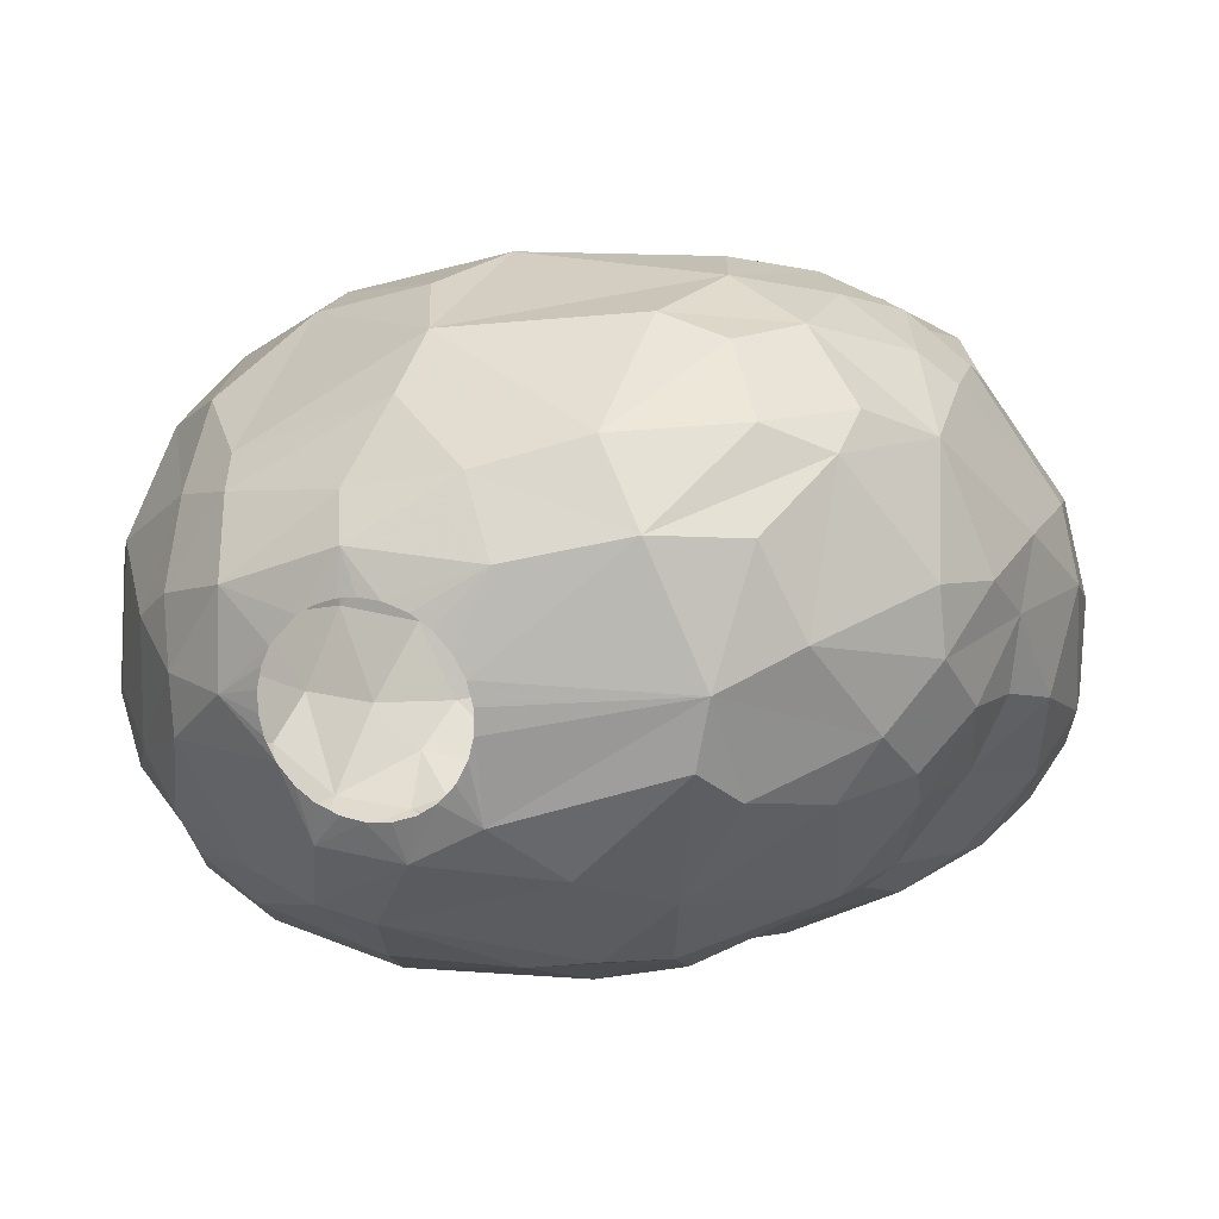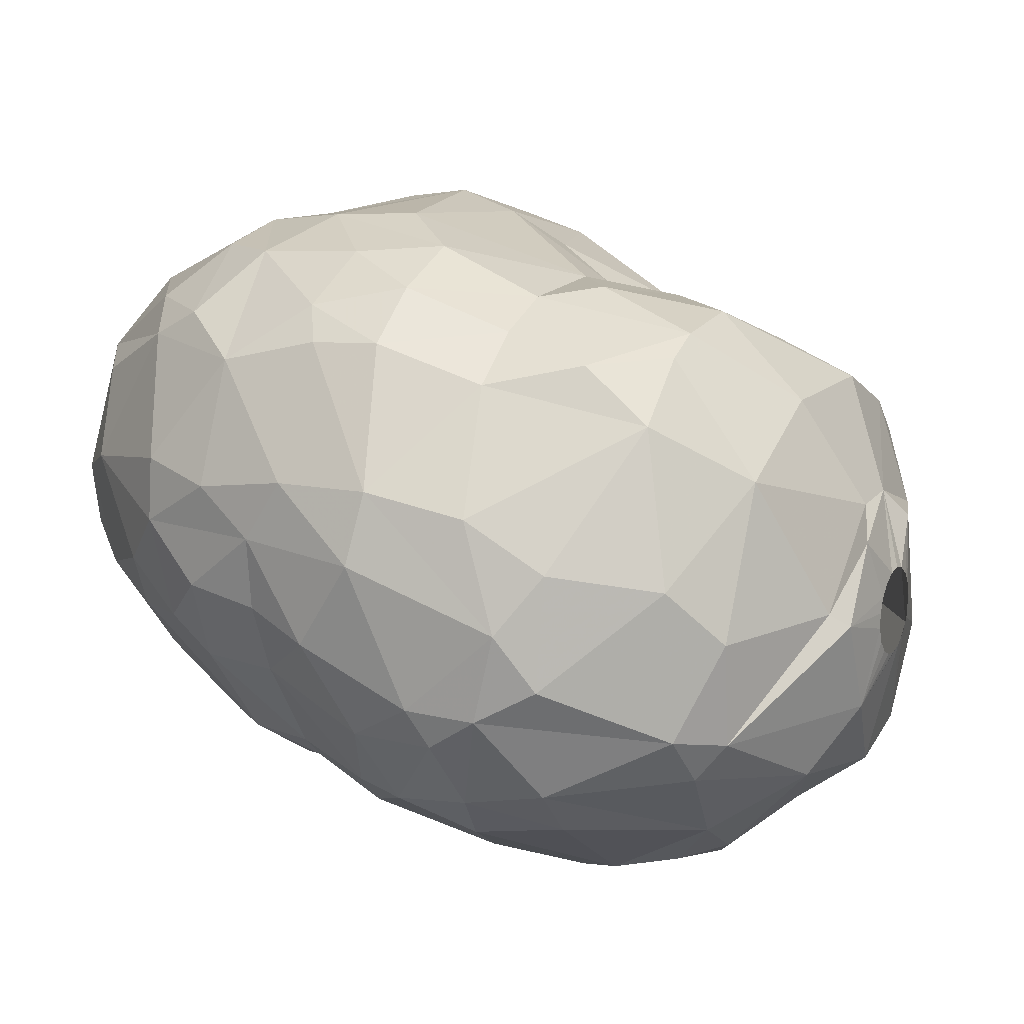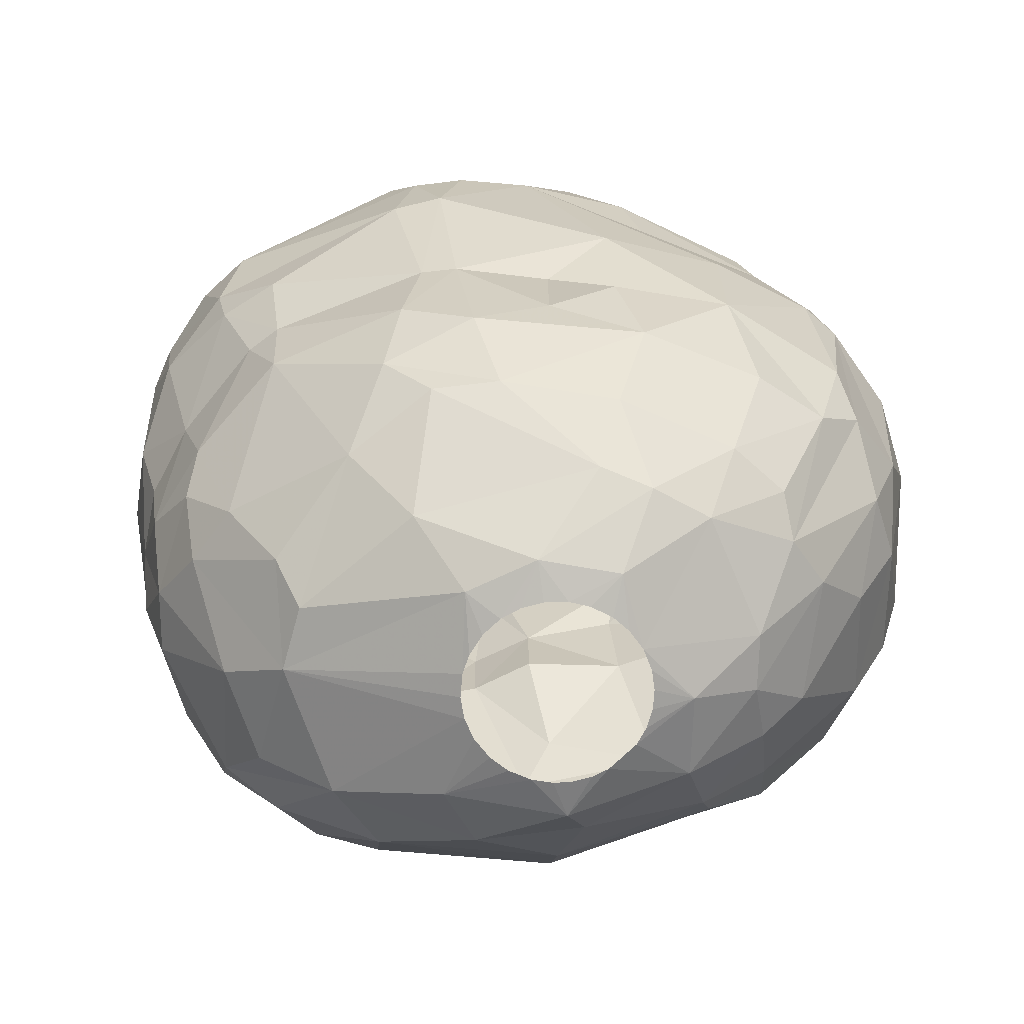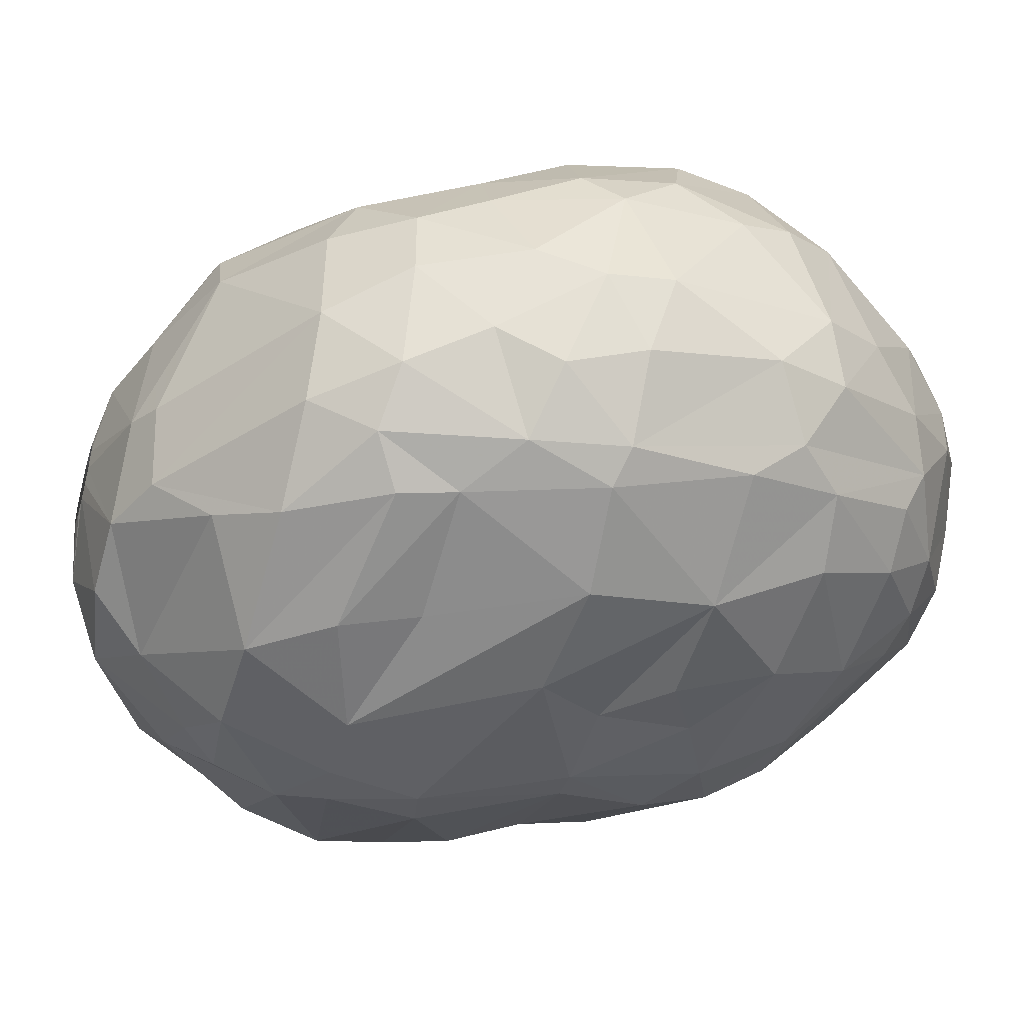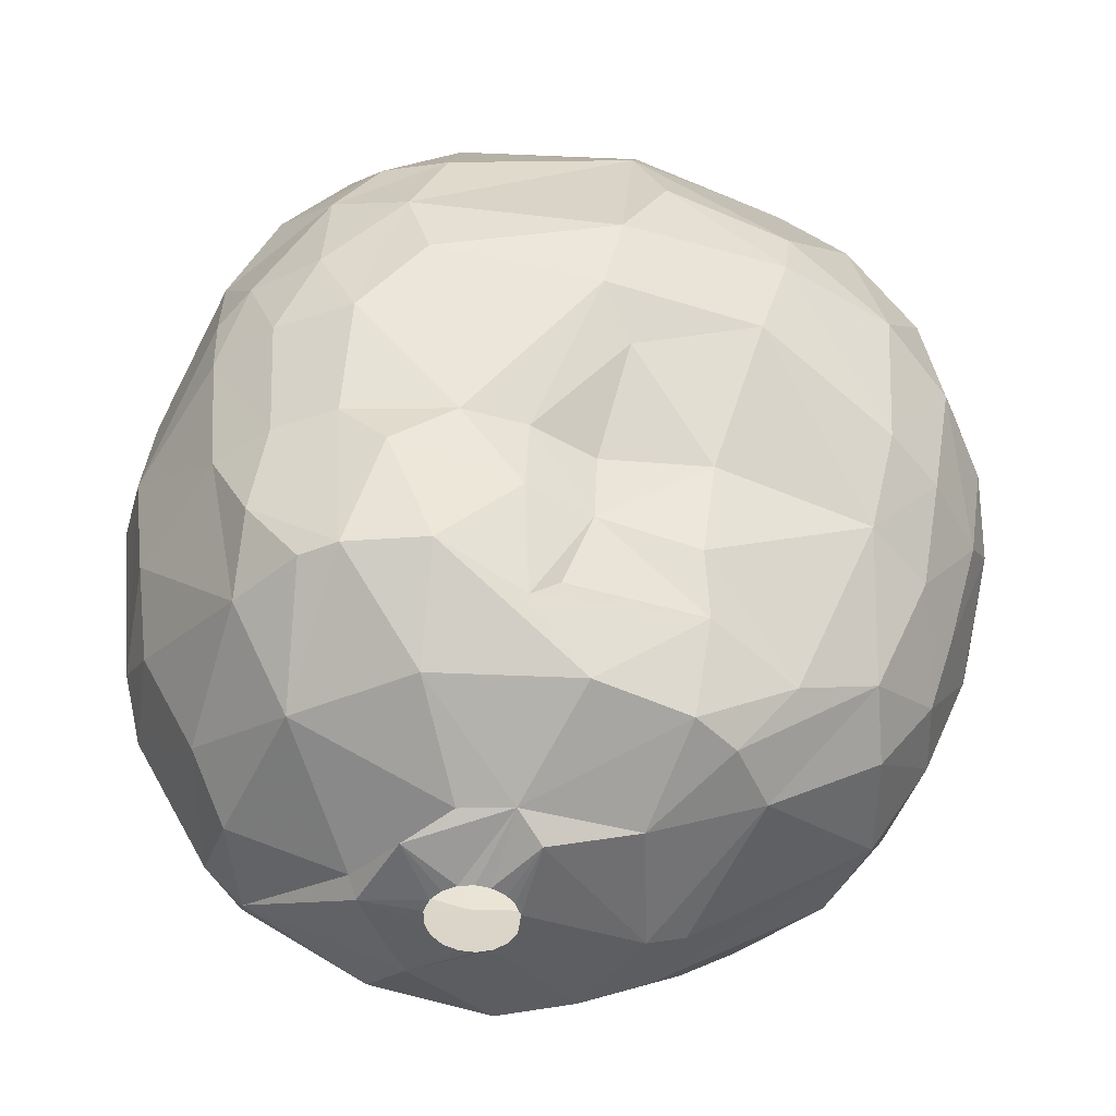
<metadata>
{"format":"obj","ext":"obj","renderer":"f3d","projection":"perspective","resolution":1024,"background":"white","views":[{"elev":15.7,"azim":-161.2,"up":"+Y"},{"elev":14.7,"azim":-63.2,"up":"+Y"},{"elev":-72.9,"azim":-5.0,"up":"+Z"},{"elev":-46.3,"azim":73.4,"up":"+Y"},{"elev":40.2,"azim":1.9,"up":"+Y"}]}
</metadata>
<code>
v 127.1 96.19 52.5
v 127.3 92.03 54.3
v 127.5 93.48 50.7
v 127.6 91.89 56.4
v 127.7 94.56 57
v 127.7 90.87 54.9
v 127.7 98.32 52.8
v 127.9 98.2 49.8
v 128 96.33 48.6
v 128 90.76 52.2
v 128 92.93 58.2
v 128.2 94.14 48.6
v 128.2 97.73 55.8
v 128.3 97.67 46.8
v 128.5 94.45 46.2
v 128.5 96.28 58.2
v 128.8 88.89 55.5
v 129 96.19 44.4
v 129.1 91.93 48.6
v 129.1 89.34 57.9
v 129.2 98.11 44.4
v 129.6 88.31 52.8
v 129.7 92.99 44.7
v 129.8 101.3 46.8
v 129.8 91.82 45.9
v 129.9 88.54 51.3
v 130 102 49.8
v 130.1 87.46 55.2
v 130.2 94.48 42.9
v 130.2 102.2 51.9
v 130.2 95.72 61.2
v 130.3 91.23 61.5
v 130.5 87.86 57.9
v 130.5 101.2 55.2
v 131 103 49.2
v 131.1 89.02 48.6
v 131.2 94.1 62.7
v 131.2 92.72 42.6
v 131.3 89.81 61.8
v 131.4 102.3 44.7
v 131.5 87.29 51
v 131.5 90.97 62.7
v 131.6 97.3 40.8
v 131.6 101.5 43.2
v 131.6 100.2 60
v 131.8 101.8 57.9
v 131.9 88.24 48.6
v 132 103.5 51.9
v 132.1 88.81 46.2
v 132.2 102.5 55.2
v 132.8 99.92 40.5
v 132.9 93.33 40.2
v 133.2 104.3 49.5
v 133.2 104.1 46.2
v 133.2 98.49 62.7
v 133.3 102.3 42.3
v 133.5 96.36 39
v 133.5 101.9 60
v 133.8 87.26 61.2
v 133.8 94.38 39
v 134.2 103.2 55.2
v 134.4 104.5 51.9
v 134.6 104 44.1
v 134.6 102.4 60
v 134.9 90.14 41.1
v 134.9 94.28 64.5
v 135 84.94 57.6
v 135.1 89.08 63.9
v 135.1 93.92 65.1
v 135.2 85.53 59.7
v 135.2 100.2 39
v 135.3 84.77 53.1
v 135.6 105 47.4
v 135.6 87.76 43.2
v 135.7 103.4 56.7
v 135.9 84.43 56.1
v 136 86.56 45.6
v 136.3 85.8 60.9
v 136.4 91.06 65.1
v 136.4 96.18 65.1
v 136.4 105.1 49.8
v 136.5 85.96 48.6
v 136.6 104.5 44.4
v 136.7 102.3 40.2
v 136.8 84.32 53.4
v 136.9 100.2 62.7
v 137 91.23 39
v 137 93.4 65.4
v 137 93.88 65.4
v 137.2 102.7 60
v 137.2 92.91 65.4
v 137.2 94.33 65.4
v 137.2 88.04 41.7
v 137.5 84.14 56.4
v 137.5 92.54 65.4
v 137.5 94.69 65.4
v 137.6 103.3 55.2
v 137.6 85.74 48.6
v 137.6 87.3 62.7
v 137.9 96.97 64.5
v 137.9 92.32 65.4
v 137.9 94.9 65.4
v 138.1 84.83 60
v 138.3 86.36 44.4
v 138.4 92.26 65.4
v 138.4 94.95 65.4
v 138.6 99.46 37.8
v 138.7 92.93 37.5
v 138.8 88.53 64.5
v 138.8 95.35 37.2
v 138.8 96.08 37.2
v 138.8 94.85 65.4
v 138.9 92.37 65.4
v 138.9 94.74 37.2
v 139 96.75 37.2
v 139.2 87.62 41.7
v 139.3 92.65 65.4
v 139.3 94.57 65.4
v 139.3 94.1 37.2
v 139.3 97.37 37.2
v 139.5 94.27 65.4
v 139.5 102.6 57.6
v 139.5 97.05 64.5
v 139.5 102.8 55.2
v 139.6 93.06 65.4
v 139.7 93.81 65.4
v 139.7 101.4 39
v 139.7 101.5 60.9
v 139.8 93.56 37.2
v 139.8 84.14 56.4
v 139.8 97.9 37.2
v 140.2 96.17 65.1
v 140.3 93.19 37.2
v 140.4 98.27 37.2
v 140.6 85.82 48.6
v 140.6 101.1 60
v 140.6 86.04 45.6
v 140.7 91.77 37.5
v 141 92.95 37.2
v 141.1 98.5 37.2
v 141.2 89.17 64.5
v 141.4 101.5 57.6
v 141.4 84.84 60
v 141.4 101.6 55.2
v 141.4 100.1 62.7
v 141.5 104.6 50.7
v 141.7 92.87 37.2
v 141.8 98.54 37.2
v 142 105.1 48.6
v 142.2 104 43.2
v 142.3 98.47 37.2
v 142.3 99.7 37.5
v 142.3 103.5 52.2
v 142.3 89.34 39.3
v 142.3 92.96 37.2
v 142.3 102.7 41.1
v 142.4 84.75 51
v 142.7 85.5 46.8
v 142.8 87.72 41.1
v 142.9 98.25 37.2
v 142.9 100.7 39
v 143 95.87 64.2
v 143 93.23 37.2
v 143.1 91.79 64.5
v 143.2 91.98 37.5
v 143.2 84.81 57.6
v 143.2 89.09 63.6
v 143.3 104.6 45.9
v 143.3 97.96 37.2
v 143.5 93.6 37.2
v 143.5 86.23 43.8
v 143.9 89.77 39
v 143.9 85.2 55.2
v 144 94.12 37.2
v 144.1 97.11 37.2
v 144.1 87.38 61.8
v 144.2 91.4 63.9
v 144.2 98.79 62.7
v 144.3 94.76 37.2
v 144.3 96.58 37.2
v 144.4 95.36 37.2
v 144.4 100.9 58.2
v 144.4 95.97 37.2
v 144.6 99.95 60
v 144.7 101.4 55.2
v 145.4 97.59 62.7
v 145.7 95.64 37.5
v 145.7 90.53 39
v 145.8 86.39 60
v 145.8 98.27 38.1
v 146.1 103.3 51
v 146.2 85.25 50.7
v 146.3 85.77 46.8
v 146.3 95.52 62.7
v 146.3 88.84 40.8
v 146.6 100.1 40.2
v 146.8 103.8 48.6
v 147 100.8 41.4
v 147 103.5 46.8
v 147.1 97.99 60.6
v 147.2 87.27 43.5
v 147.5 93.93 38.7
v 147.5 86.32 57
v 147.6 95.66 38.7
v 148 90.05 40.8
v 148 86.43 55.2
v 148.1 97.45 39.6
v 148.4 91.41 40.2
v 148.4 88.52 60
v 148.6 99.5 41.7
v 148.8 87.45 57.9
v 149 101.4 44.4
v 149.3 96.5 40.5
v 149.3 88.45 43.8
v 149.3 99.35 55.2
v 149.4 86.54 51
v 149.5 96.76 59.1
v 149.5 92.81 40.8
v 149.7 91.06 60
v 149.7 94.56 60
v 149.9 87.17 53.7
v 149.9 100.6 52.5
v 150 101.8 48.6
v 150 87.67 46.8
v 150.2 88.96 57.6
v 150.4 87.28 50.7
v 150.6 88.81 45.3
v 151 97.45 55.5
v 151 93.81 42.6
v 151.1 100.2 46.5
v 151.3 94.51 57.6
v 151.3 92.08 57.6
v 151.4 98.98 52.8
v 151.4 91.03 44.1
v 151.5 89.92 55.2
v 151.5 97.45 44.1
v 151.7 88.87 53.1
v 151.8 99.56 49.2
v 151.9 95.32 55.5
v 152.2 90.53 46.5
v 152.2 92.95 44.7
v 152.3 89.48 50.7
v 152.6 96.53 45.9
v 152.6 92.5 54.3
v 152.7 96.57 52.8
v 153 97 49.8
v 153 91.61 52.2
v 153.1 95.58 47.7
v 153.2 91.87 50.1
v 153.2 95.23 51.6
g foo
f 13 7 5
f 231 244 239
f 157 135 193
f 51 71 57
f 208 188 202
f 52 60 65
f 57 60 52
f 156 196 161
f 207 190 196
f 213 204 207
f 205 188 208
f 159 172 195
f 154 172 159
f 65 60 87
f 100 86 55
f 190 152 161
f 204 187 190
f 188 165 174
f 87 108 138
f 80 100 66
f 91 79 95
f 88 79 91
f 88 69 79
f 89 69 88
f 92 69 89
f 92 80 69
f 96 80 92
f 102 80 96
f 102 123 80
f 106 123 102
f 112 123 106
f 112 132 123
f 118 132 112
f 121 132 118
f 126 132 121
f 126 164 132
f 125 164 126
f 125 141 164
f 117 141 125
f 117 113 141
f 105 79 113
f 101 79 105
f 95 79 101
f 57 110 108
f 57 111 110
f 57 115 111
f 202 174 187
f 188 174 202
f 172 165 188
f 138 165 172
f 71 115 57
f 71 107 115
f 127 107 71
f 127 152 107
f 161 152 127
f 196 190 161
f 207 204 190
f 204 202 187
f 60 108 87
f 60 57 108
f 154 138 172
f 154 87 138
f 51 57 43
f 84 127 71
f 218 204 213
f 218 202 204
f 208 202 218
f 195 172 188
f 56 84 71
f 156 127 84
f 156 161 127
f 195 188 205
f 93 87 154
f 65 87 93
f 44 71 51
f 56 71 44
f 63 84 56
f 210 196 198
f 210 207 196
f 198 196 156
f 210 213 207
f 229 218 213
f 116 154 159
f 38 52 65
f 29 57 52
f 29 43 57
f 150 156 84
f 116 93 154
f 74 65 93
f 229 213 236
f 159 195 201
f 171 116 159
f 234 218 229
f 234 208 218
f 214 205 208
f 74 93 116
f 29 52 38
f 44 51 43
f 40 56 44
f 214 195 205
f 201 195 214
f 104 116 171
f 83 84 63
f 150 84 83
f 150 198 156
f 212 210 198
f 236 213 210
f 171 159 201
f 104 74 116
f 18 43 29
f 21 43 18
f 40 63 56
f 241 229 236
f 241 234 229
f 23 29 38
f 18 29 23
f 21 44 43
f 230 236 210
f 199 150 168
f 199 198 150
f 212 198 199
f 227 208 234
f 227 214 208
f 77 74 104
f 49 38 65
f 54 63 40
f 230 210 212
f 243 241 236
f 104 171 137
f 25 38 49
f 25 23 38
f 240 227 234
f 193 201 214
f 137 171 158
f 49 65 74
f 15 18 23
f 14 21 18
f 24 44 21
f 40 44 24
f 83 63 54
f 243 236 230
f 193 171 201
f 158 171 193
f 98 104 137
f 240 234 241
f 49 74 77
f 15 23 25
f 24 21 14
f 54 40 24
f 73 83 54
f 73 150 83
f 248 241 243
f 224 214 227
f 224 193 214
f 98 77 104
f 149 150 73
f 149 168 150
f 9 18 15
f 14 18 9
f 223 230 212
f 47 49 77
f 199 168 197
f 226 227 240
f 226 224 227
f 249 241 248
f 249 240 241
f 36 25 49
f 19 15 25
f 35 54 24
f 223 212 199
f 238 230 223
f 135 137 158
f 98 137 135
f 19 25 36
f 12 15 19
f 12 9 15
f 8 14 9
f 8 24 14
f 27 24 8
f 35 24 27
f 223 199 197
f 242 240 249
f 82 77 98
f 47 77 82
f 53 54 35
f 53 73 54
f 47 36 49
f 81 149 73
f 149 197 168
f 246 230 238
f 246 243 230
f 246 248 243
f 242 226 240
f 135 158 193
f 26 19 36
f 222 223 197
f 3 12 19
f 191 149 146
f 191 197 149
f 216 224 226
f 193 224 216
f 157 193 192
f 146 149 81
f 222 197 191
f 238 223 222
f 157 98 135
f 85 98 157
f 85 82 98
f 41 47 82
f 10 19 26
f 3 19 10
f 3 9 12
f 30 35 27
f 48 53 35
f 249 248 250
f 1 8 9
f 62 73 53
f 81 73 62
f 26 47 41
f 26 36 47
f 3 1 9
f 153 191 146
f 250 248 246
f 247 242 249
f 192 193 216
f 245 246 238
f 7 27 8
f 30 27 7
f 48 35 30
f 62 53 48
f 233 238 222
f 245 238 233
f 247 249 250
f 237 242 247
f 237 226 242
f 221 226 237
f 216 226 221
f 72 82 85
f 41 82 72
f 10 26 22
f 7 8 1
f 22 26 41
f 97 81 62
f 97 146 81
f 250 246 245
f 130 157 192
f 2 3 10
f 1 3 2
f 22 41 72
f 34 30 7
f 50 48 30
f 124 153 146
f 239 250 245
f 244 247 250
f 233 222 215
f 244 250 239
f 235 237 247
f 206 216 221
f 206 192 216
f 85 157 130
f 28 22 72
f 2 10 6
f 50 30 34
f 215 222 191
f 228 245 233
f 173 130 192
f 6 10 22
f 61 97 62
f 185 191 153
f 173 192 206
f 76 72 85
f 76 28 72
f 17 22 28
f 6 22 17
f 5 1 2
f 124 146 97
f 228 233 215
f 239 245 228
f 221 237 235
f 94 85 130
f 5 7 1
f 13 34 7
f 61 48 50
f 61 62 48
f 185 153 144
f 215 191 185
f 76 85 94
f 144 153 124
f 235 247 244
f 75 97 61
f 4 6 17
f 4 2 6
f 4 5 2
f 46 50 34
f 142 144 124
f 232 235 244
f 225 235 232
f 225 221 235
f 211 221 225
f 211 206 221
f 203 206 211
f 166 173 206
f 166 130 173
f 17 28 33
f 46 61 50
f 182 215 185
f 67 28 76
f 142 185 144
f 182 185 142
f 231 239 228
f 232 244 231
f 16 13 5
f 45 34 13
f 46 34 45
f 122 97 75
f 122 124 97
f 142 124 122
f 67 76 94
f 33 28 67
f 200 215 182
f 217 228 215
f 231 228 217
f 20 17 33
f 20 4 17
f 11 5 4
f 217 215 200
f 166 206 203
f 64 61 46
f 64 75 61
f 90 122 75
f 200 182 184
f 103 67 94
f 16 5 11
f 45 13 16
f 90 75 64
f 143 166 203
f 32 4 20
f 32 11 4
f 128 142 122
f 184 182 142
f 143 130 166
f 143 94 130
f 103 94 143
f 70 67 103
f 59 33 67
f 90 128 122
f 219 225 232
f 209 225 219
f 209 211 225
f 189 211 209
f 189 203 211
f 20 33 59
f 58 46 45
f 58 64 46
f 220 231 217
f 189 143 203
f 59 67 70
f 31 16 11
f 31 45 16
f 136 142 128
f 220 232 231
f 136 184 142
f 219 232 220
f 32 31 11
f 200 184 178
f 186 217 200
f 176 143 189
f 78 70 103
f 39 20 59
f 55 58 45
f 184 136 128
f 194 219 220
f 167 189 209
f 176 189 167
f 59 70 78
f 32 20 39
f 194 217 186
f 194 220 217
f 37 31 32
f 55 45 31
f 145 184 128
f 167 209 219
f 99 103 143
f 99 78 103
f 55 31 37
f 86 90 64
f 145 128 90
f 178 184 145
f 186 200 178
f 177 219 194
f 99 143 176
f 42 32 39
f 55 64 58
f 68 59 78
f 37 32 42
f 86 64 55
f 145 90 86
f 167 219 177
f 68 39 59
f 42 39 68
f 99 68 78
f 123 86 100
f 123 145 86
f 162 186 178
f 162 194 186
f 164 194 162
f 66 55 37
f 177 194 164
f 141 176 167
f 141 99 176
f 109 99 141
f 68 99 109
f 66 37 42
f 100 55 66
f 178 145 123
f 79 42 68
f 69 42 79
f 66 42 69
f 141 177 164
f 141 167 177
f 162 178 123
f 80 66 69
f 123 100 80
f 132 162 123
f 164 162 132
f 113 109 141
f 79 109 113
f 79 68 109
f 108 119 129
f 108 114 119
f 110 114 108
f 107 120 115
f 107 131 120
f 107 134 131
f 107 140 134
f 152 140 107
f 152 148 140
f 152 151 148
f 152 160 151
f 152 169 160
f 190 169 152
f 190 175 169
f 187 175 190
f 187 180 175
f 187 183 180
f 187 181 183
f 187 179 181
f 174 179 187
f 165 170 174
f 165 163 170
f 165 155 163
f 165 147 155
f 138 147 165
f 138 139 147
f 138 133 139
f 138 129 133
f 108 129 138
g

</code>
